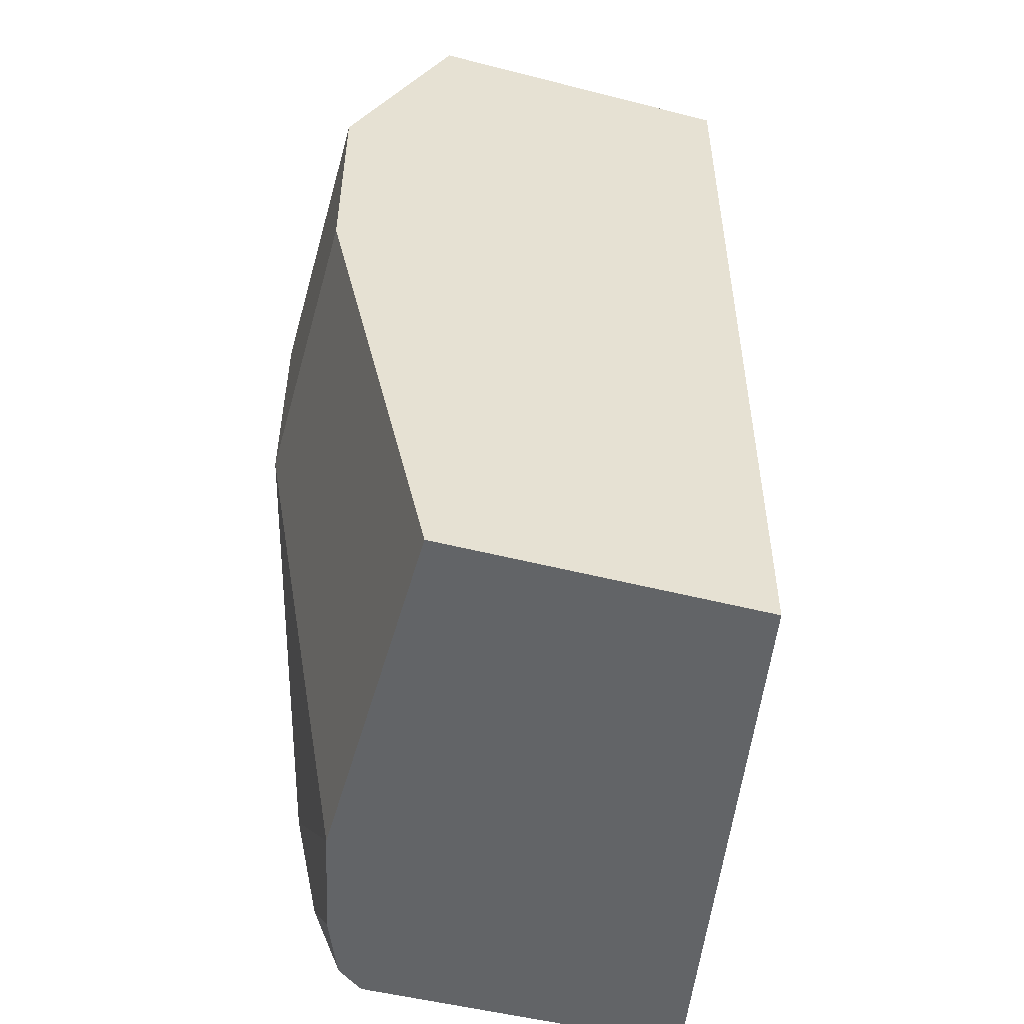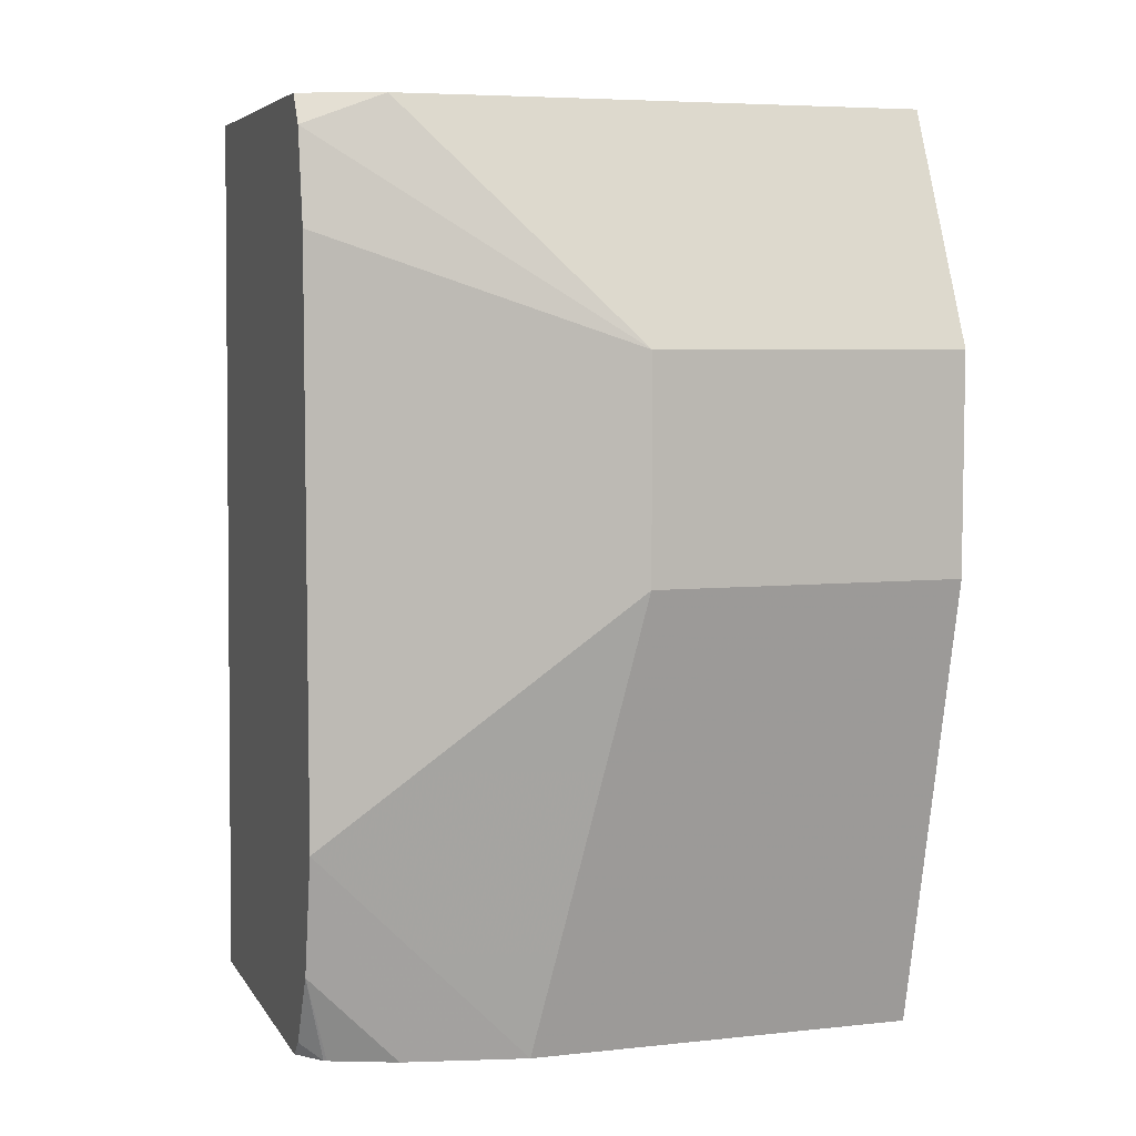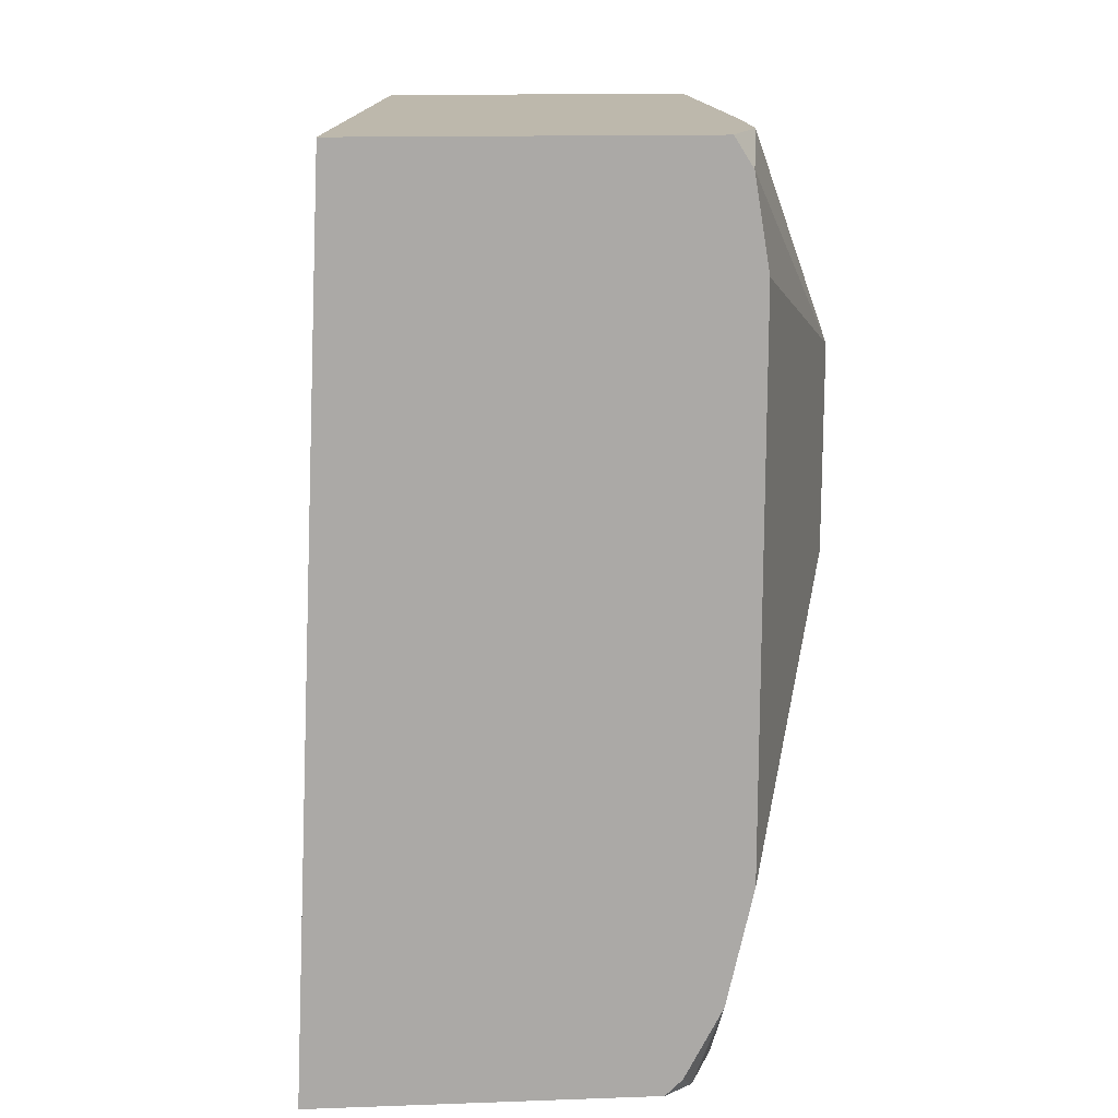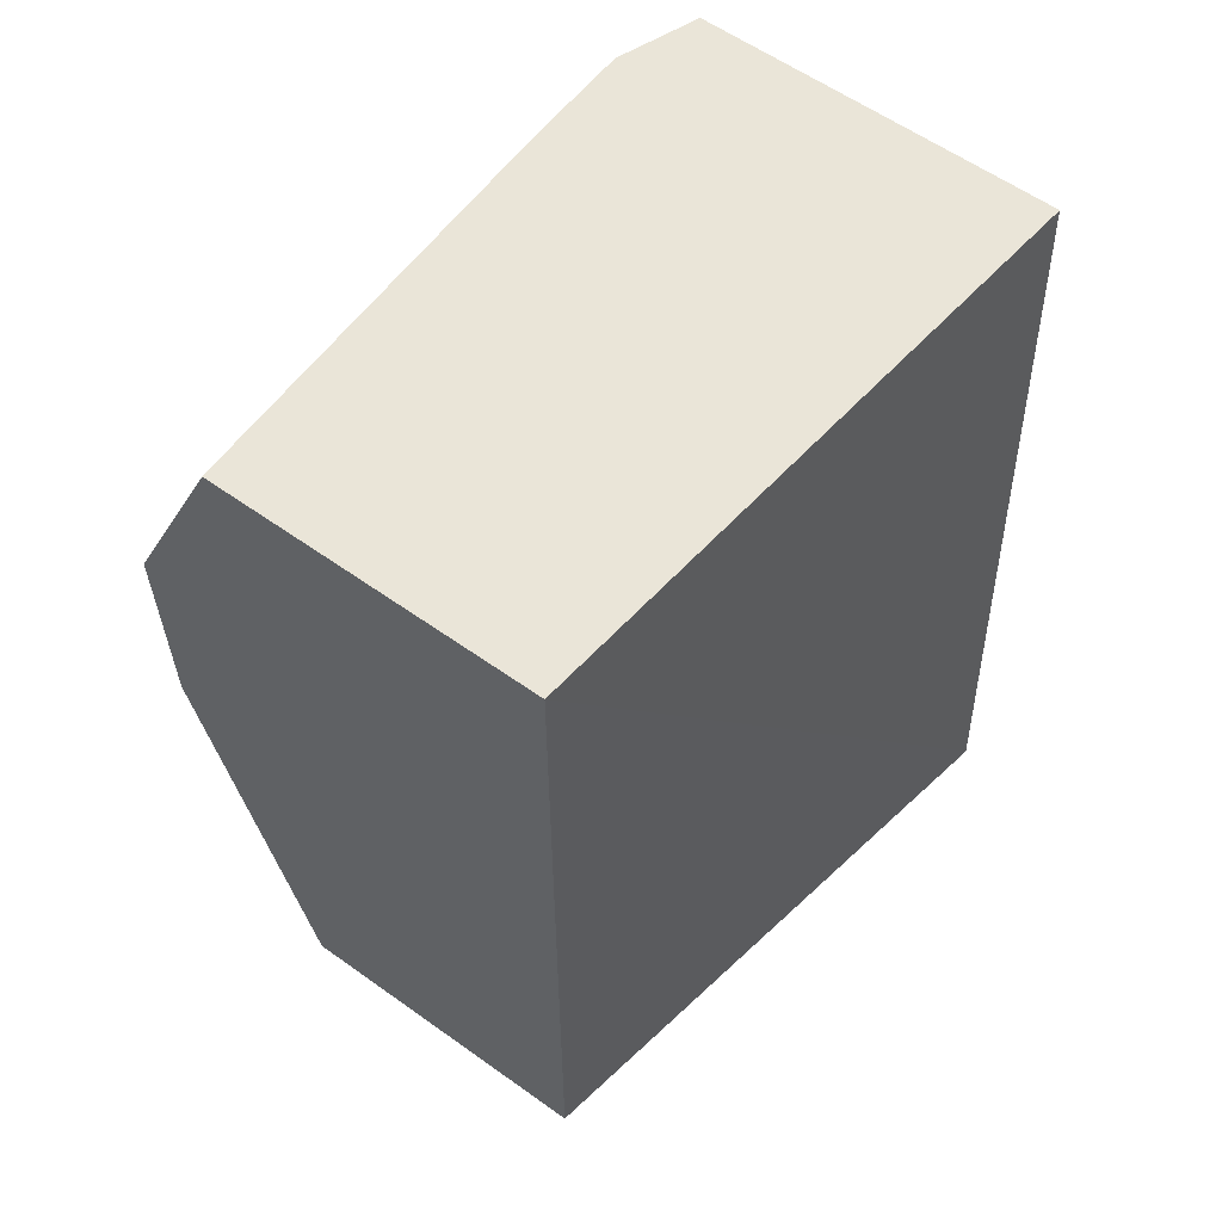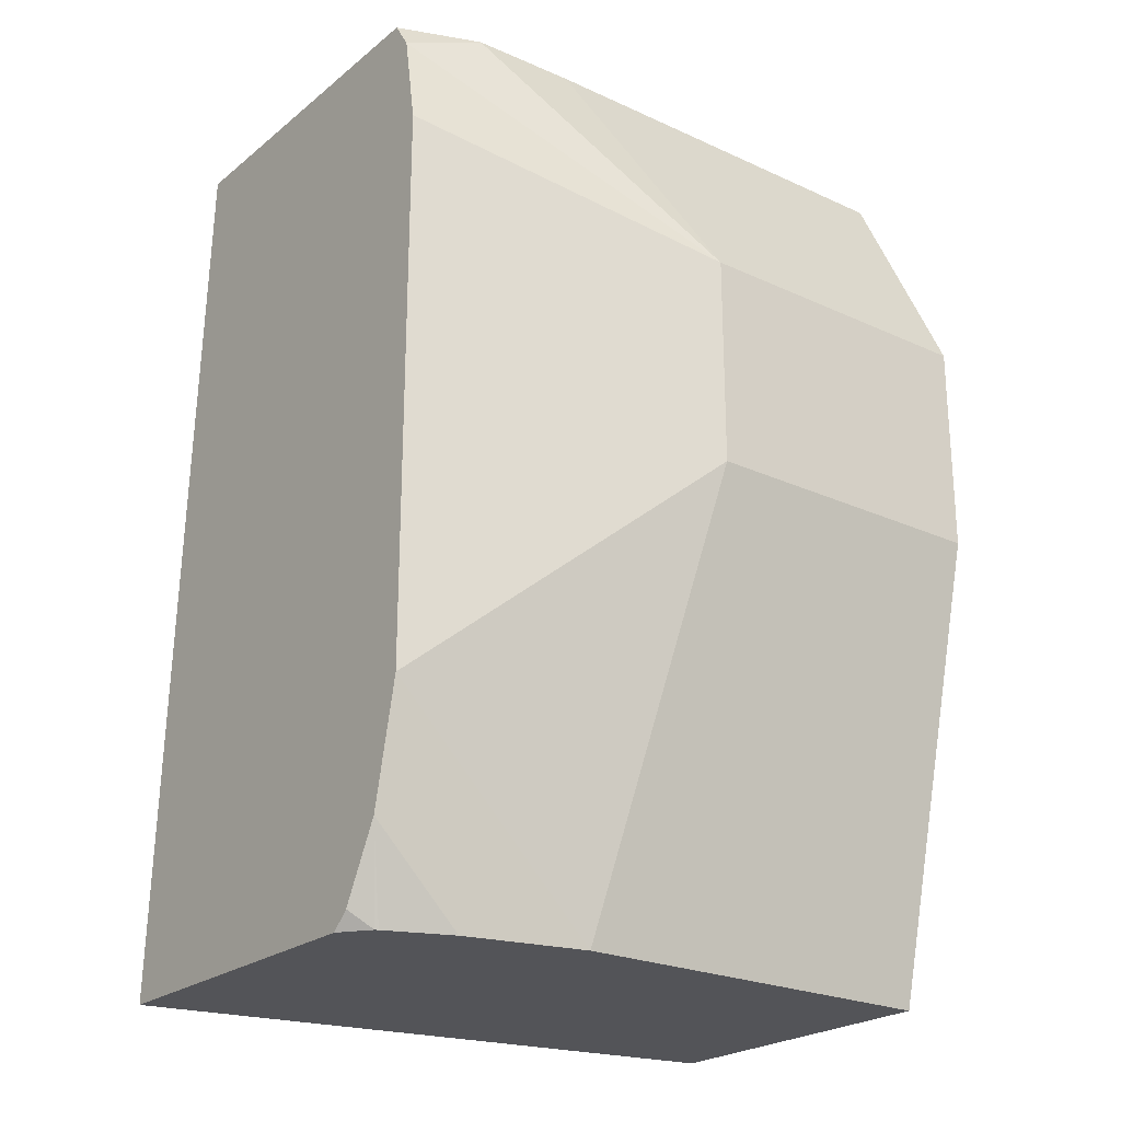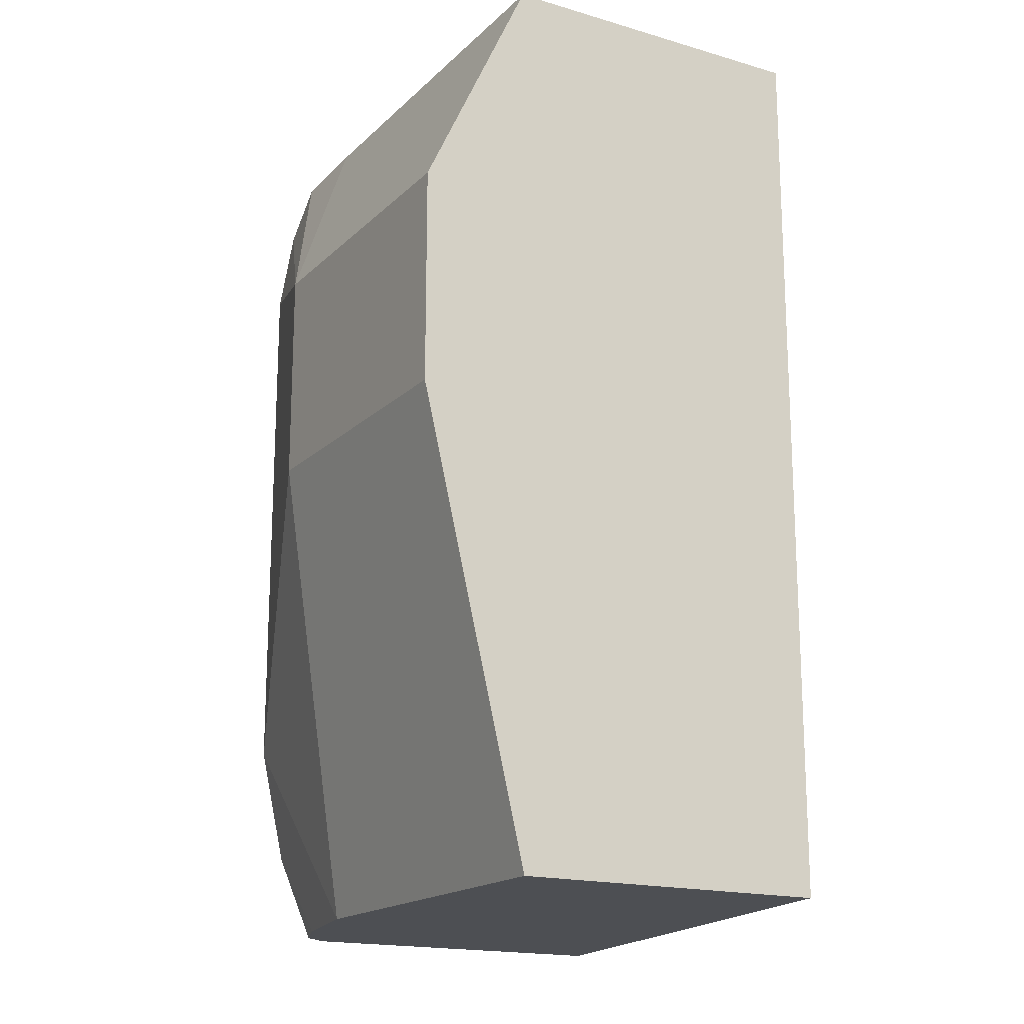
<metadata>
{"format":"obj","ext":"obj","renderer":"f3d","projection":"perspective","resolution":1024,"background":"white","views":[{"elev":-51.1,"azim":164.5,"up":"+Y"},{"elev":5.8,"azim":71.8,"up":"+Y"},{"elev":14.8,"azim":-4.3,"up":"+Y"},{"elev":59.5,"azim":-143.8,"up":"+Y"},{"elev":-23.6,"azim":52.5,"up":"+Y"},{"elev":-17.5,"azim":150.0,"up":"+Y"}]}
</metadata>
<code>
v 0.7417 -0.067 0.2407
v 0.6237 -0.067 0.2407
v 0.7479 -0.07685 0.2407
v 0.752 -0.067 0.2142
v 0.6455 -0.067 0.03993
v 0.6099 -0.3674 0.2407
v 0.753 -0.07174 0.2151
v 0.753 -0.1076 0.2407
v 0.7889 -0.1434 0.1434
v 0.753 -0.067 0.1793
v 0.753 -0.067 0.03993
v 0.6455 -0.3674 0.03993
v 0.7254 -0.3674 0.2407
v 0.753 -0.2971 0.2407
v 0.7889 -0.2152 0.1434
v 0.7889 -0.1434 0.03993
v 0.753 -0.3674 0.03993
v 0.7312 -0.3618 0.2407
v 0.7349 -0.3674 0.2333
v 0.744 -0.3375 0.2407
v 0.744 -0.3674 0.2108
v 0.753 -0.3674 0.1705
v 0.7889 -0.2152 0.03993
v 0.7354 -0.3674 0.2323
f 9 15 23
f 8 15 9
f 8 14 15
f 6 19 13
f 6 22 21
f 6 21 24
f 6 17 22
f 9 23 16
f 6 24 19
f 9 16 11
f 19 24 20
f 13 19 18
f 14 20 21
f 14 21 22
f 14 22 15
f 15 22 17
f 15 17 23
f 18 19 20
f 20 24 21
f 6 12 17
f 9 11 10
f 5 12 6
f 3 8 9
f 5 23 17
f 5 17 12
f 1 2 6
f 1 6 13
f 1 13 18
f 1 18 20
f 1 20 14
f 1 8 3
f 1 3 4
f 1 4 10
f 1 10 11
f 1 14 8
f 1 5 2
f 2 5 6
f 3 7 4
f 3 9 7
f 4 7 9
f 4 9 10
f 5 11 16
f 1 11 5
f 5 16 23

</code>
